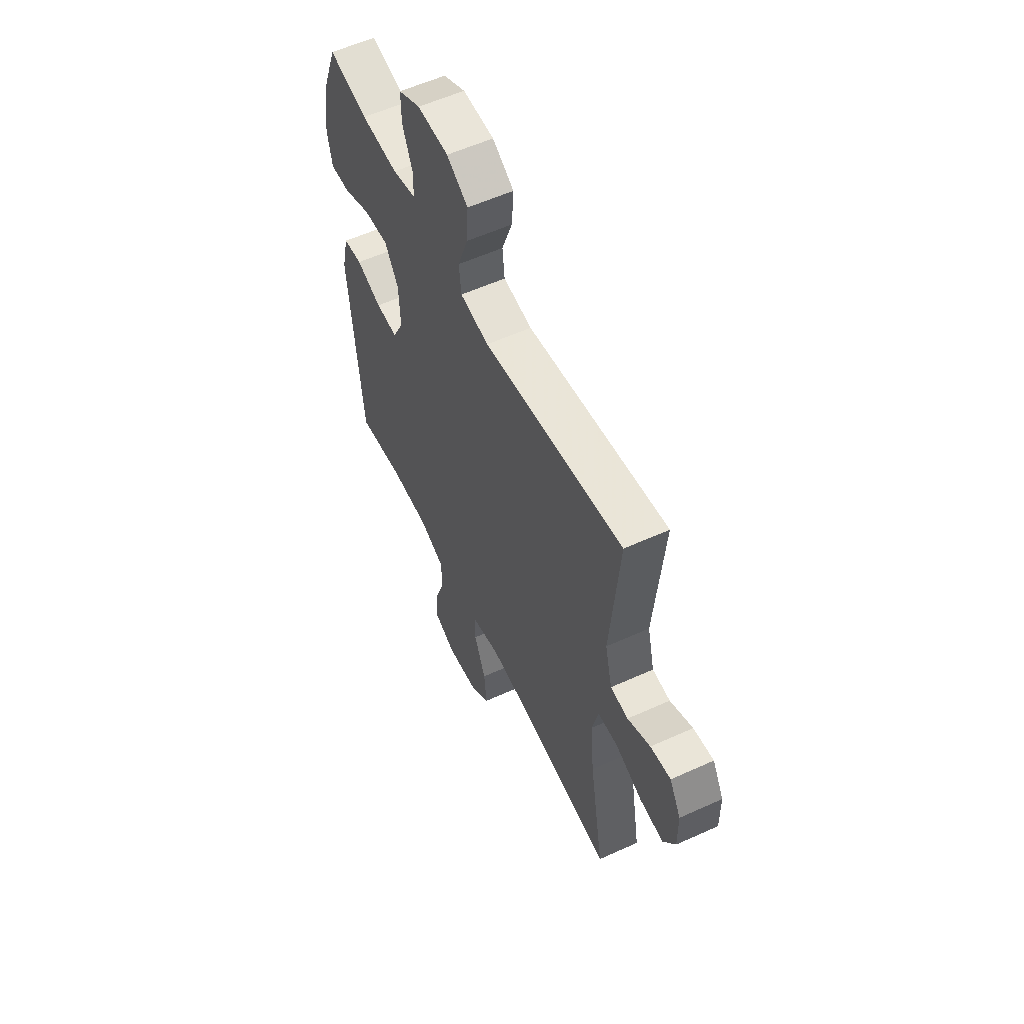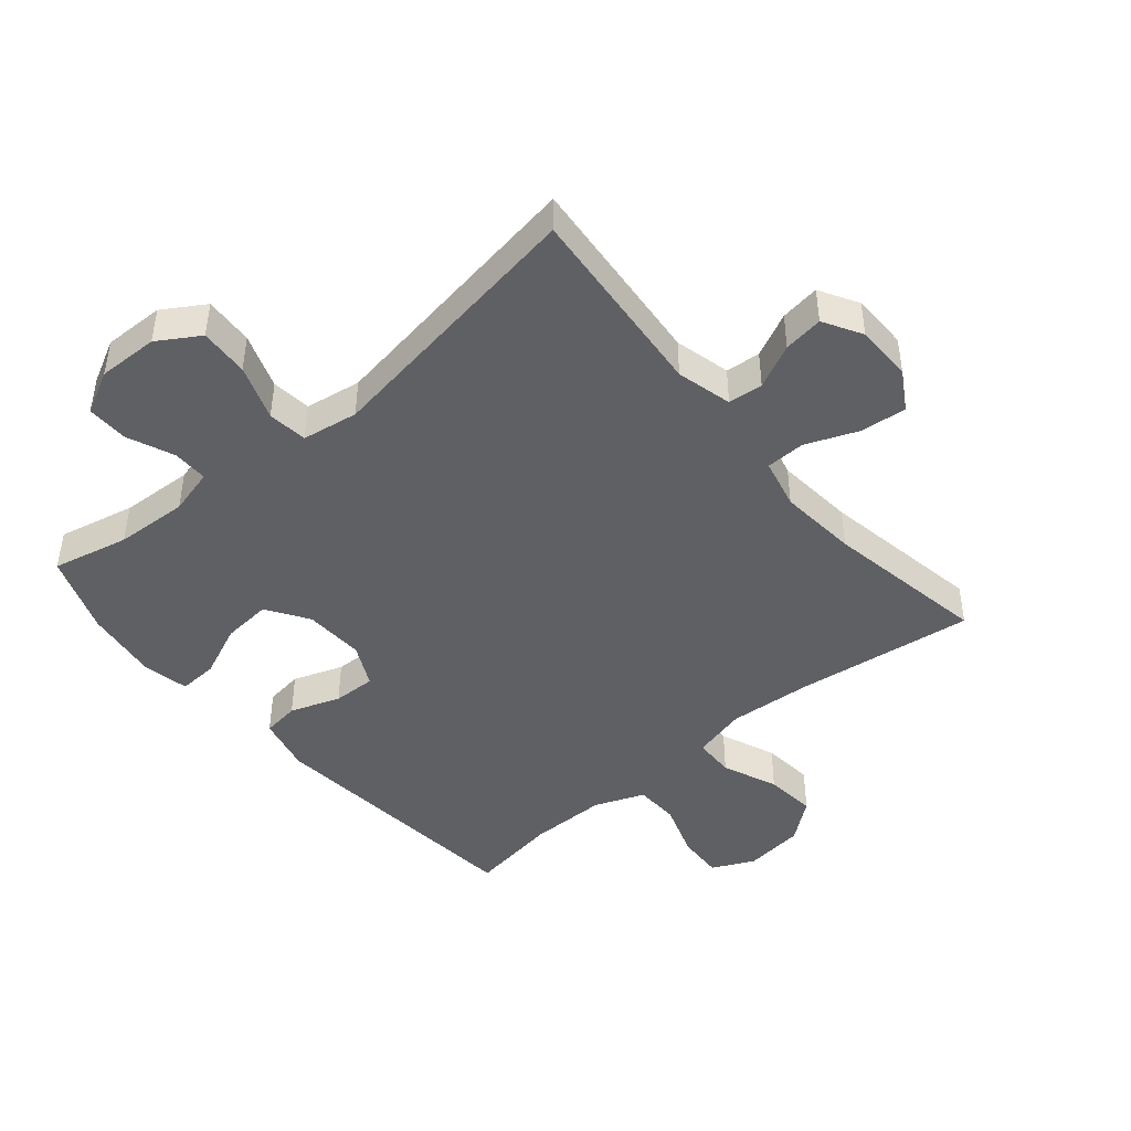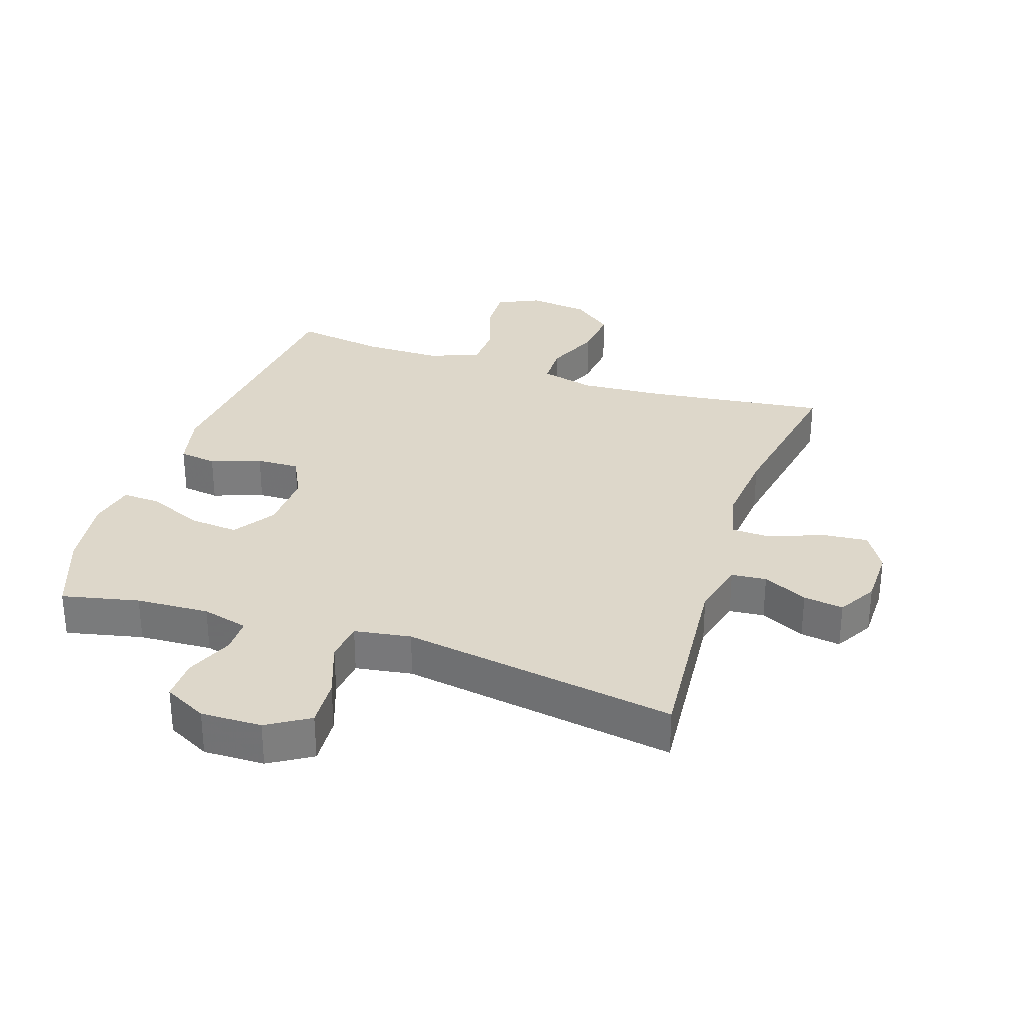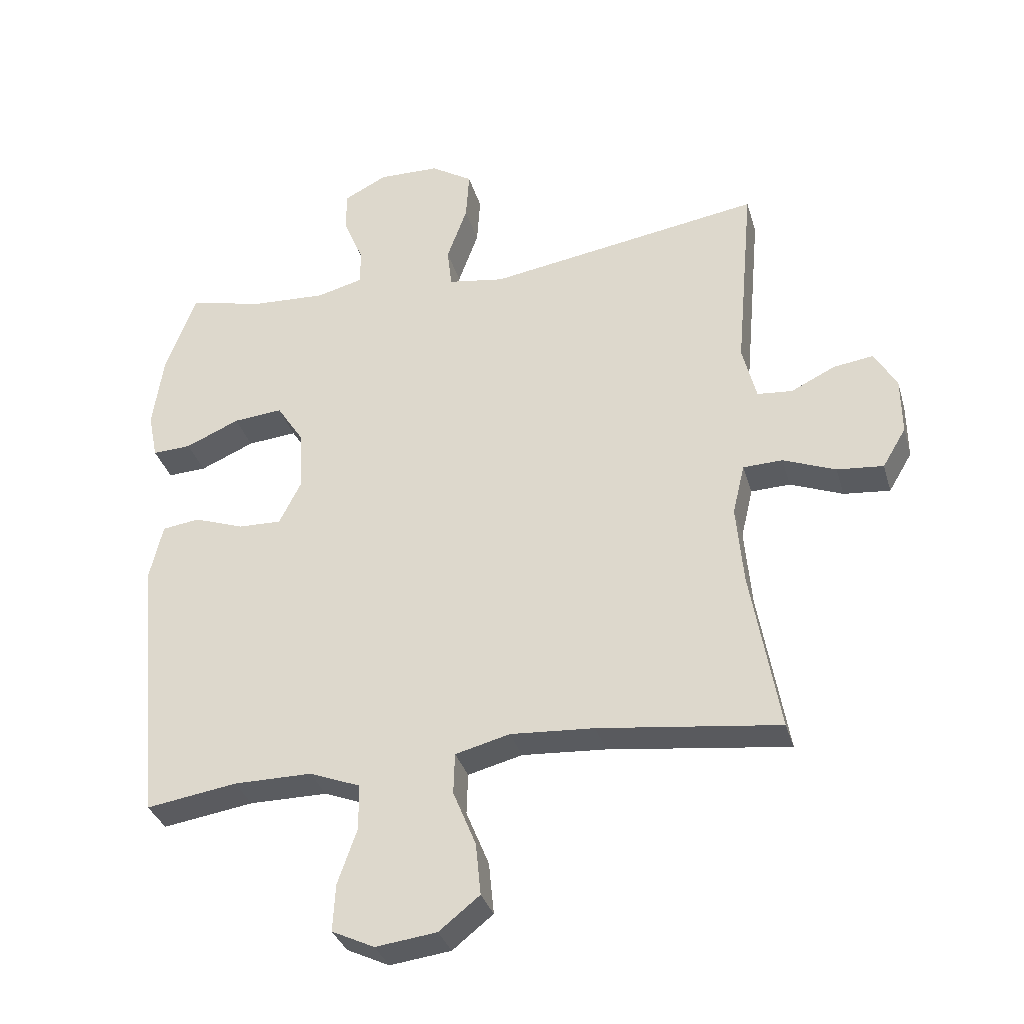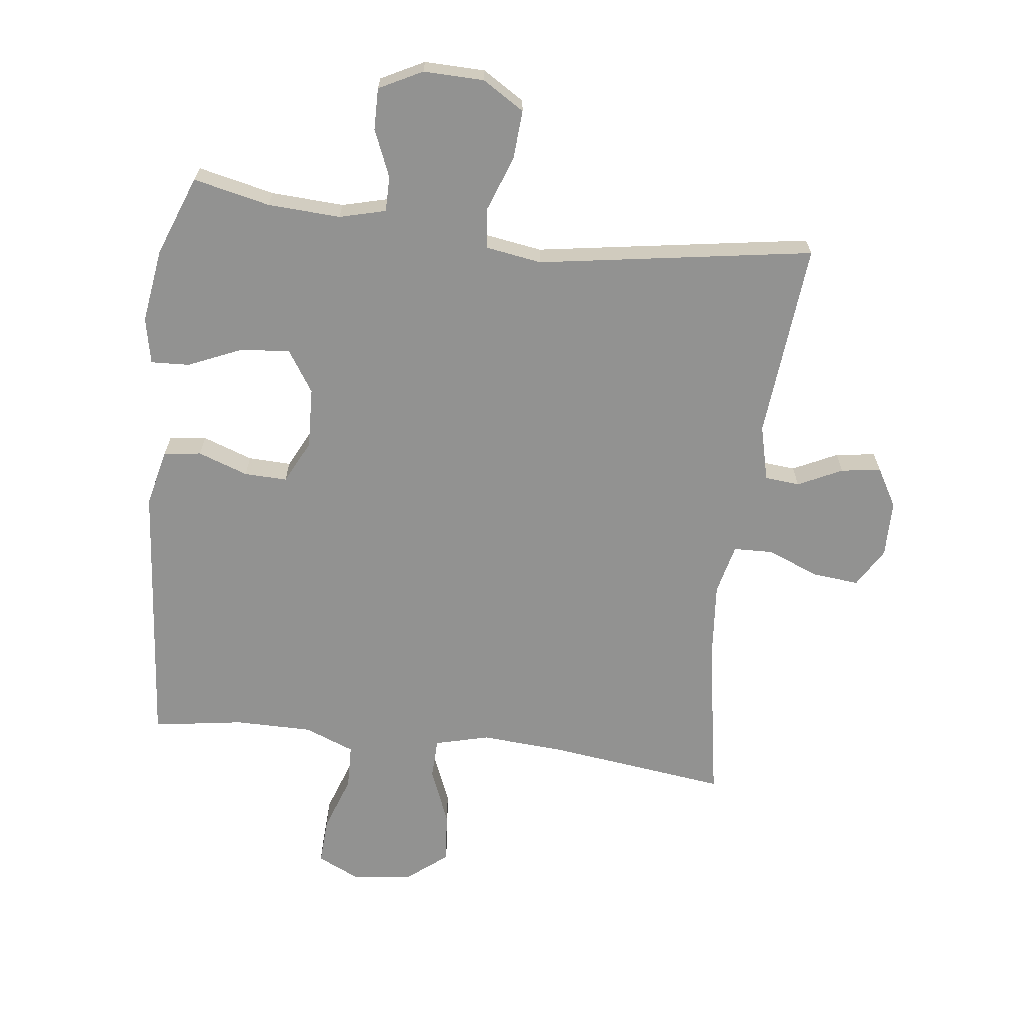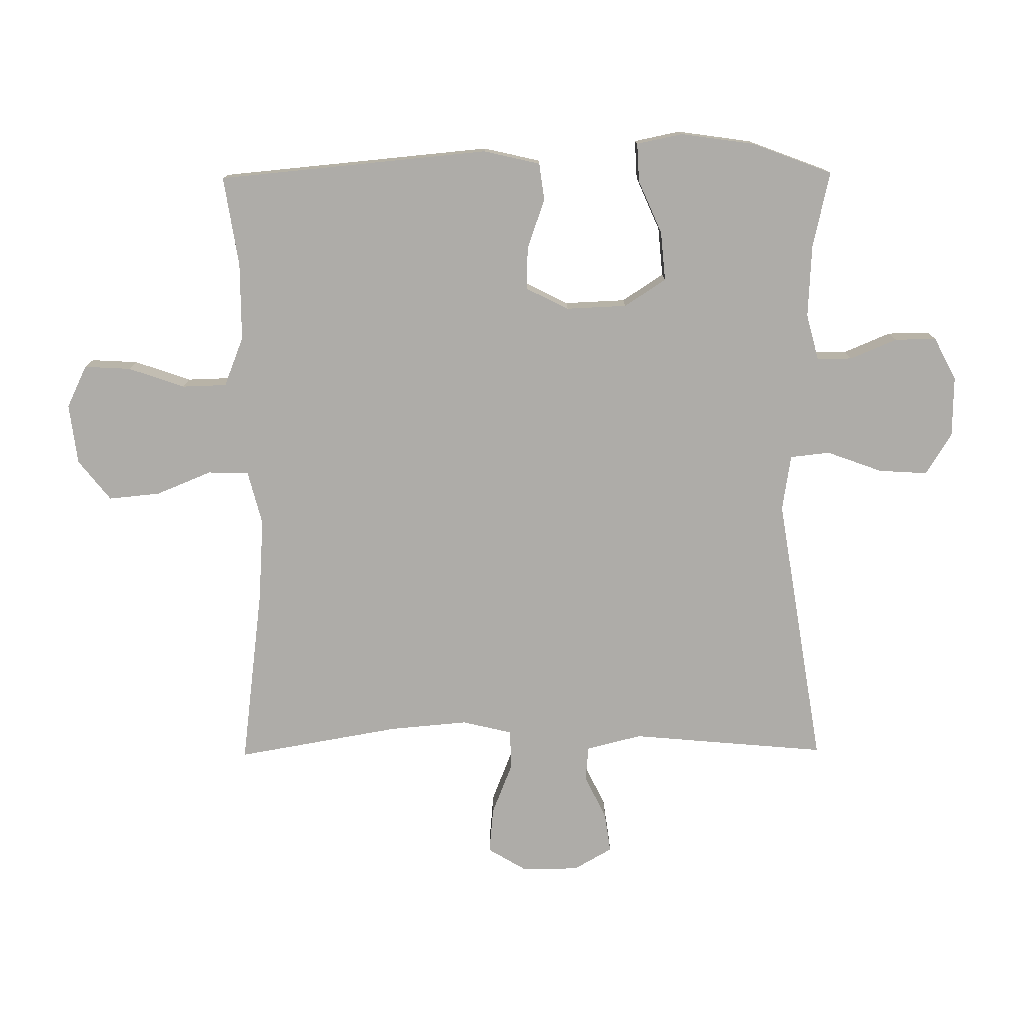
<metadata>
{"format":"obj","ext":"obj","renderer":"f3d","projection":"perspective","resolution":1024,"background":"white","views":[{"elev":57.3,"azim":64.7,"up":"+Z"},{"elev":-44.9,"azim":40.1,"up":"+Y"},{"elev":30.9,"azim":18.5,"up":"+Y"},{"elev":-33.7,"azim":15.5,"up":"+Z"},{"elev":-66.3,"azim":-7.0,"up":"+Y"},{"elev":-76.9,"azim":-89.5,"up":"+Y"}]}
</metadata>
<code>
v 0.5 0.07 -0.5
v 0.215 0.07 -0.464
v 0.083 0.07 -0.455
v -0.003 0.07 -0.477
v -0.005 0.07 -0.542
v 0.031 0.07 -0.63
v 0.039 0.07 -0.712
v -0.025 0.07 -0.763
v -0.121 0.07 -0.775
v -0.188 0.07 -0.743
v -0.184 0.07 -0.669
v -0.153 0.07 -0.58
v -0.155 0.07 -0.509
v -0.234 0.07 -0.478
v -0.357 0.07 -0.478
v -0.5 0.07 -0.5
v -0.54 0.07 -0.069
v -0.519 0.07 0.021
v -0.46 0.07 0.029
v -0.381 0.07 0.001
v -0.313 0.07 -0.001
v -0.279 0.07 0.067
v -0.283 0.07 0.163
v -0.326 0.07 0.229
v -0.404 0.07 0.222
v -0.489 0.07 0.185
v -0.55 0.07 0.182
v -0.565 0.07 0.255
v -0.548 0.07 0.373
v -0.5 0.07 0.5
v -0.379 0.07 0.473
v -0.264 0.07 0.467
v -0.191 0.07 0.486
v -0.191 0.07 0.542
v -0.222 0.07 0.616
v -0.223 0.07 0.682
v -0.155 0.07 0.717
v -0.059 0.07 0.715
v 0.007 0.07 0.674
v 0.002 0.07 0.596
v -0.03 0.07 0.508
v -0.023 0.07 0.445
v 0.066 0.07 0.431
v 0.5 0.07 0.5
v 0.472 0.07 0.189
v 0.494 0.07 0.101
v 0.549 0.07 0.096
v 0.619 0.07 0.13
v 0.682 0.07 0.139
v 0.717 0.07 0.078
v 0.718 0.07 -0.012
v 0.681 0.07 -0.074
v 0.608 0.07 -0.067
v 0.525 0.07 -0.034
v 0.463 0.07 -0.036
v 0.444 0.07 -0.116
v 0.455 0.07 -0.241
v 0.5 0 -0.5
v 0.215 0 -0.464
v 0.083 0 -0.455
v -0.003 0 -0.477
v -0.005 0 -0.542
v 0.031 0 -0.63
v 0.039 0 -0.712
v -0.025 0 -0.763
v -0.121 0 -0.775
v -0.188 0 -0.743
v -0.184 0 -0.669
v -0.153 0 -0.58
v -0.155 0 -0.509
v -0.234 0 -0.478
v -0.357 0 -0.478
v -0.5 0 -0.5
v -0.54 0 -0.069
v -0.519 0 0.021
v -0.46 0 0.029
v -0.381 0 0.001
v -0.313 0 -0.001
v -0.279 0 0.067
v -0.283 0 0.163
v -0.326 0 0.229
v -0.404 0 0.222
v -0.489 0 0.185
v -0.55 0 0.182
v -0.565 0 0.255
v -0.548 0 0.373
v -0.5 0 0.5
v -0.379 0 0.473
v -0.264 0 0.467
v -0.191 0 0.486
v -0.191 0 0.542
v -0.222 0 0.616
v -0.223 0 0.682
v -0.155 0 0.717
v -0.059 0 0.715
v 0.007 0 0.674
v 0.002 0 0.596
v -0.03 0 0.508
v -0.023 0 0.445
v 0.066 0 0.431
v 0.5 0 0.5
v 0.472 0 0.189
v 0.494 0 0.101
v 0.549 0 0.096
v 0.619 0 0.13
v 0.682 0 0.139
v 0.717 0 0.078
v 0.718 0 -0.012
v 0.681 0 -0.074
v 0.608 0 -0.067
v 0.525 0 -0.034
v 0.463 0 -0.036
v 0.444 0 -0.116
v 0.455 0 -0.241
f 52 53 54
f 51 52 54
f 50 51 54
f 49 50 54
f 48 49 54
f 47 48 54
f 46 47 54 55
f 45 46 55 56
f 43 44 45 56
f 39 40 41
f 38 39 41
f 37 38 41
f 36 37 41
f 35 36 41
f 34 35 41
f 33 34 41 42
f 32 33 42
f 43 56 57
f 42 43 57
f 32 42 57
f 31 32 57
f 29 30 31
f 28 29 31
f 27 28 31
f 26 27 31
f 25 26 31
f 18 19 20
f 17 18 20
f 16 17 20
f 15 16 20
f 14 15 20 21
f 13 14 21 22
f 10 11 12
f 9 10 12
f 8 9 12
f 7 8 12
f 6 7 12
f 5 6 12
f 4 5 12 13
f 13 22 23
f 4 13 23
f 3 4 23
f 57 1 2
f 2 3 23
f 57 2 23
f 31 57 23
f 24 25 31
f 23 24 31
f 111 110 109
f 111 109 108
f 111 108 107
f 111 107 106
f 111 106 105
f 111 105 104
f 112 111 104 103
f 113 112 103 102
f 113 102 101 100
f 98 97 96
f 98 96 95
f 98 95 94
f 98 94 93
f 98 93 92
f 98 92 91
f 99 98 91 90
f 99 90 89
f 114 113 100
f 114 100 99
f 114 99 89
f 114 89 88
f 88 87 86
f 88 86 85
f 88 85 84
f 88 84 83
f 88 83 82
f 77 76 75
f 77 75 74
f 77 74 73
f 77 73 72
f 78 77 72 71
f 79 78 71 70
f 69 68 67
f 69 67 66
f 69 66 65
f 69 65 64
f 69 64 63
f 69 63 62
f 70 69 62 61
f 80 79 70
f 80 70 61
f 80 61 60
f 59 58 114
f 80 60 59
f 80 59 114
f 80 114 88
f 88 82 81
f 88 81 80
f 1 58 59 2
f 2 59 60 3
f 3 60 61 4
f 4 61 62 5
f 5 62 63 6
f 6 63 64 7
f 7 64 65 8
f 8 65 66 9
f 9 66 67 10
f 10 67 68 11
f 11 68 69 12
f 12 69 70 13
f 13 70 71 14
f 14 71 72 15
f 15 72 73 16
f 16 73 74 17
f 17 74 75 18
f 18 75 76 19
f 19 76 77 20
f 20 77 78 21
f 21 78 79 22
f 22 79 80 23
f 23 80 81 24
f 24 81 82 25
f 25 82 83 26
f 26 83 84 27
f 27 84 85 28
f 28 85 86 29
f 29 86 87 30
f 30 87 88 31
f 31 88 89 32
f 32 89 90 33
f 33 90 91 34
f 34 91 92 35
f 35 92 93 36
f 36 93 94 37
f 37 94 95 38
f 38 95 96 39
f 39 96 97 40
f 40 97 98 41
f 41 98 99 42
f 42 99 100 43
f 43 100 101 44
f 44 101 102 45
f 45 102 103 46
f 46 103 104 47
f 47 104 105 48
f 48 105 106 49
f 49 106 107 50
f 50 107 108 51
f 51 108 109 52
f 52 109 110 53
f 53 110 111 54
f 54 111 112 55
f 55 112 113 56
f 56 113 114 57
f 57 114 58 1

</code>
